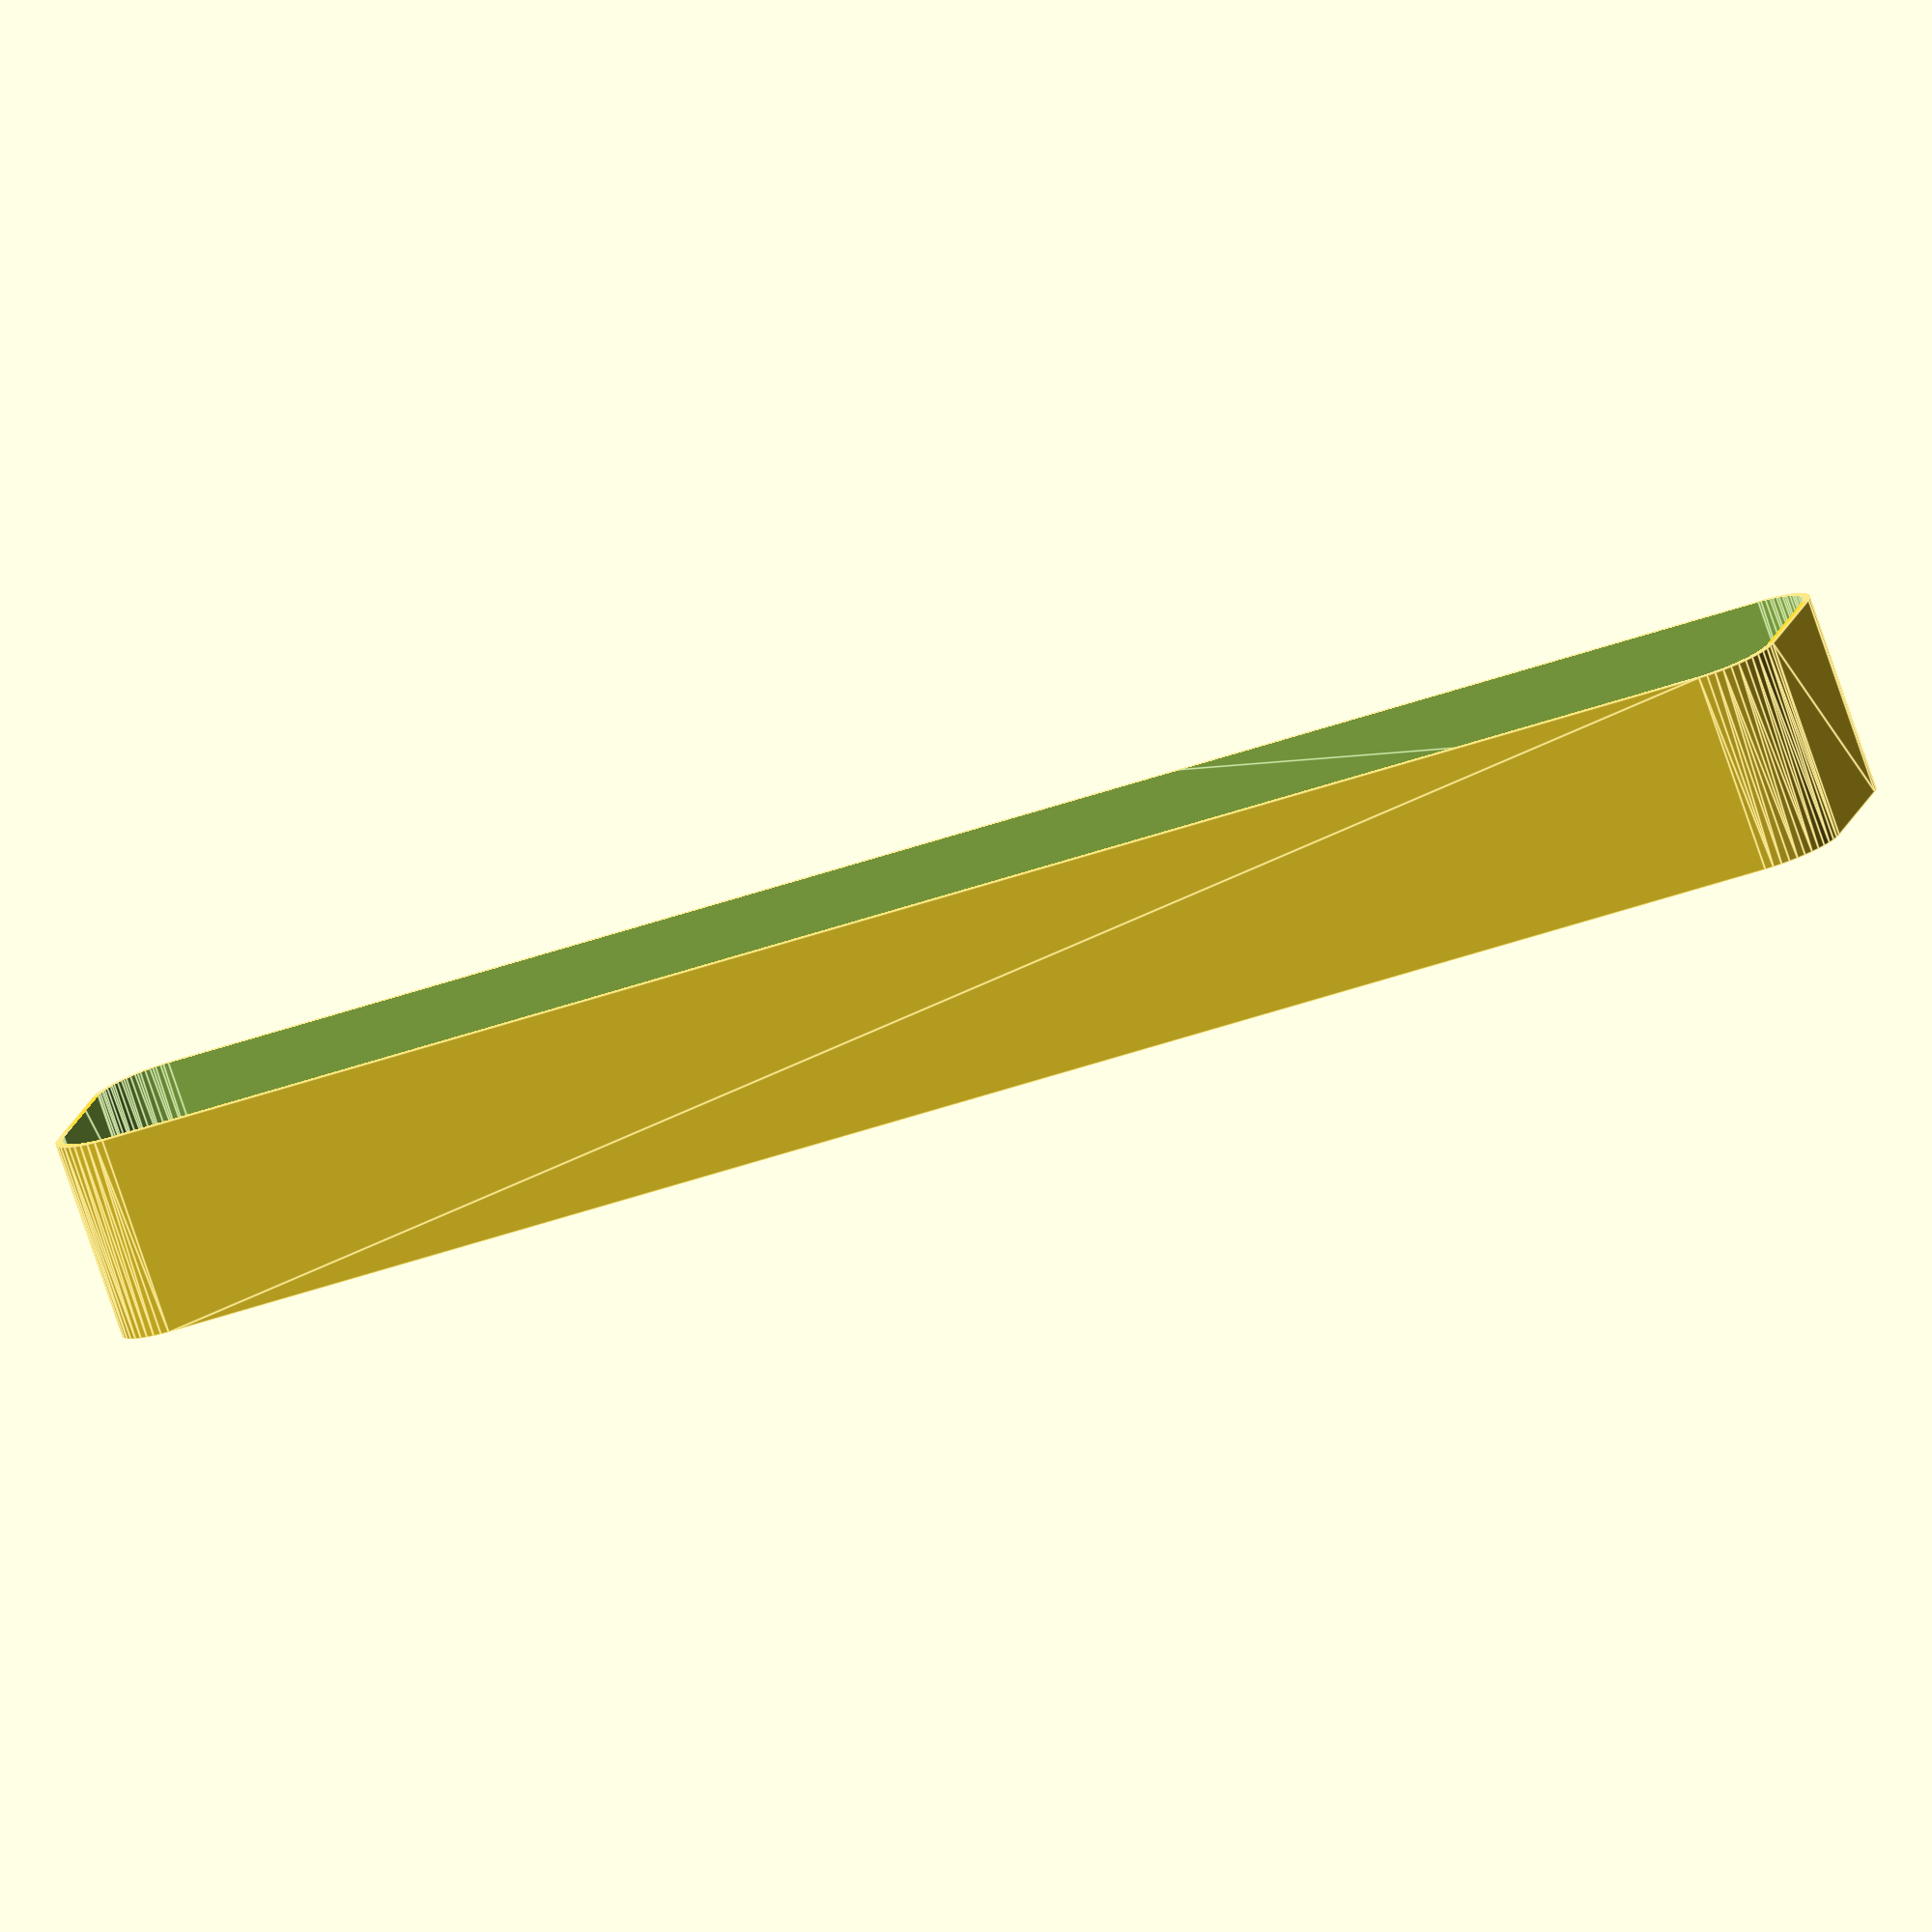
<openscad>
$fn = 50;


difference() {
	union() {
		hull() {
			translate(v = [-62.5000000000, 6.2500000000, 0]) {
				cylinder(h = 15, r = 5);
			}
			translate(v = [62.5000000000, 6.2500000000, 0]) {
				cylinder(h = 15, r = 5);
			}
			translate(v = [-62.5000000000, -6.2500000000, 0]) {
				cylinder(h = 15, r = 5);
			}
			translate(v = [62.5000000000, -6.2500000000, 0]) {
				cylinder(h = 15, r = 5);
			}
		}
	}
	union() {
		translate(v = [-60.0000000000, -3.7500000000, 1]) {
			rotate(a = [0, 0, 0]) {
				difference() {
					union() {
						cylinder(h = 3, r = 2.9000000000);
						translate(v = [0, 0, -10.0000000000]) {
							cylinder(h = 10, r = 1.5000000000);
						}
						translate(v = [0, 0, -10.0000000000]) {
							cylinder(h = 10, r = 1.8000000000);
						}
						translate(v = [0, 0, -10.0000000000]) {
							cylinder(h = 10, r = 1.5000000000);
						}
					}
					union();
				}
			}
		}
		translate(v = [60.0000000000, -3.7500000000, 1]) {
			rotate(a = [0, 0, 0]) {
				difference() {
					union() {
						cylinder(h = 3, r = 2.9000000000);
						translate(v = [0, 0, -10.0000000000]) {
							cylinder(h = 10, r = 1.5000000000);
						}
						translate(v = [0, 0, -10.0000000000]) {
							cylinder(h = 10, r = 1.8000000000);
						}
						translate(v = [0, 0, -10.0000000000]) {
							cylinder(h = 10, r = 1.5000000000);
						}
					}
					union();
				}
			}
		}
		translate(v = [-60.0000000000, 3.7500000000, 1]) {
			rotate(a = [0, 0, 0]) {
				difference() {
					union() {
						cylinder(h = 3, r = 2.9000000000);
						translate(v = [0, 0, -10.0000000000]) {
							cylinder(h = 10, r = 1.5000000000);
						}
						translate(v = [0, 0, -10.0000000000]) {
							cylinder(h = 10, r = 1.8000000000);
						}
						translate(v = [0, 0, -10.0000000000]) {
							cylinder(h = 10, r = 1.5000000000);
						}
					}
					union();
				}
			}
		}
		translate(v = [60.0000000000, 3.7500000000, 1]) {
			rotate(a = [0, 0, 0]) {
				difference() {
					union() {
						cylinder(h = 3, r = 2.9000000000);
						translate(v = [0, 0, -10.0000000000]) {
							cylinder(h = 10, r = 1.5000000000);
						}
						translate(v = [0, 0, -10.0000000000]) {
							cylinder(h = 10, r = 1.8000000000);
						}
						translate(v = [0, 0, -10.0000000000]) {
							cylinder(h = 10, r = 1.5000000000);
						}
					}
					union();
				}
			}
		}
		translate(v = [0, 0, 1]) {
			hull() {
				union() {
					translate(v = [-62.2500000000, 6.0000000000, 4.7500000000]) {
						cylinder(h = 25.5000000000, r = 4.7500000000);
					}
					translate(v = [-62.2500000000, 6.0000000000, 4.7500000000]) {
						sphere(r = 4.7500000000);
					}
					translate(v = [-62.2500000000, 6.0000000000, 30.2500000000]) {
						sphere(r = 4.7500000000);
					}
				}
				union() {
					translate(v = [62.2500000000, 6.0000000000, 4.7500000000]) {
						cylinder(h = 25.5000000000, r = 4.7500000000);
					}
					translate(v = [62.2500000000, 6.0000000000, 4.7500000000]) {
						sphere(r = 4.7500000000);
					}
					translate(v = [62.2500000000, 6.0000000000, 30.2500000000]) {
						sphere(r = 4.7500000000);
					}
				}
				union() {
					translate(v = [-62.2500000000, -6.0000000000, 4.7500000000]) {
						cylinder(h = 25.5000000000, r = 4.7500000000);
					}
					translate(v = [-62.2500000000, -6.0000000000, 4.7500000000]) {
						sphere(r = 4.7500000000);
					}
					translate(v = [-62.2500000000, -6.0000000000, 30.2500000000]) {
						sphere(r = 4.7500000000);
					}
				}
				union() {
					translate(v = [62.2500000000, -6.0000000000, 4.7500000000]) {
						cylinder(h = 25.5000000000, r = 4.7500000000);
					}
					translate(v = [62.2500000000, -6.0000000000, 4.7500000000]) {
						sphere(r = 4.7500000000);
					}
					translate(v = [62.2500000000, -6.0000000000, 30.2500000000]) {
						sphere(r = 4.7500000000);
					}
				}
			}
		}
	}
}
</openscad>
<views>
elev=79.2 azim=192.7 roll=18.8 proj=o view=edges
</views>
